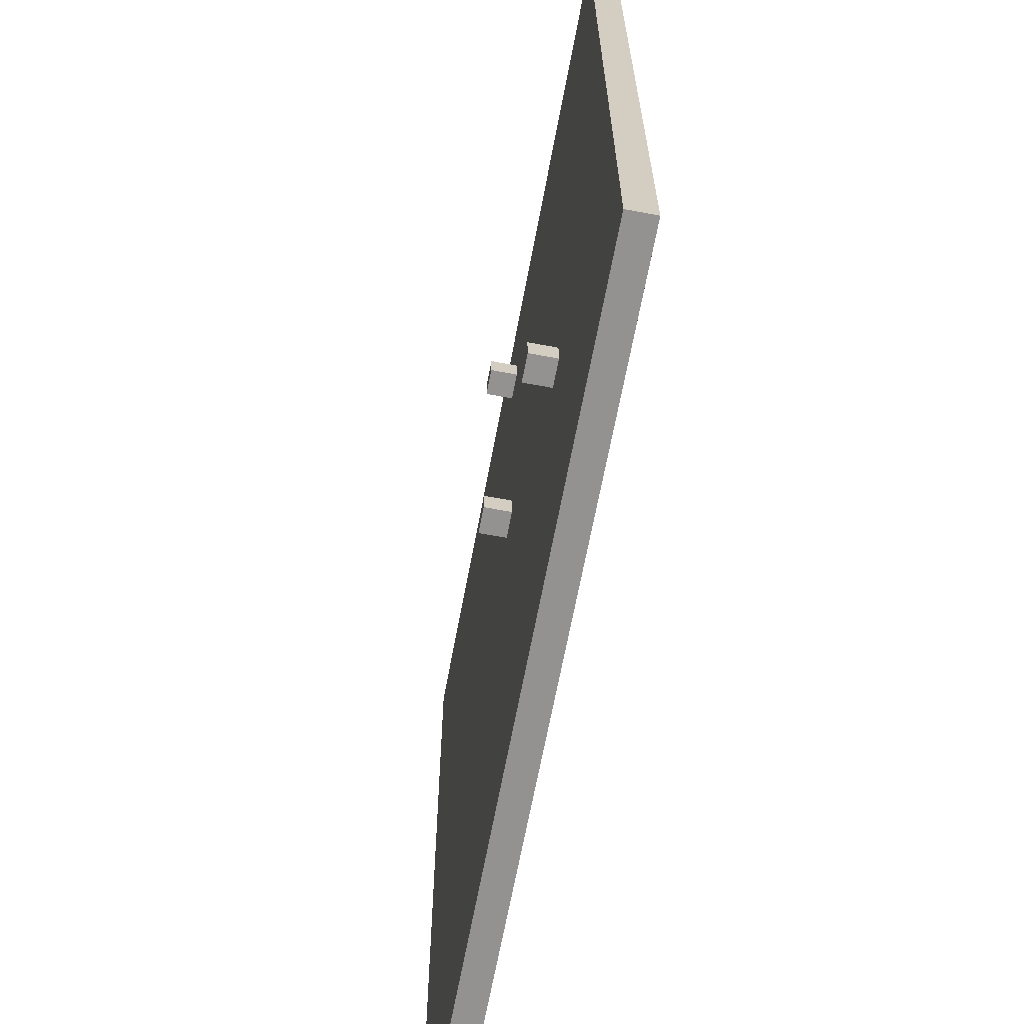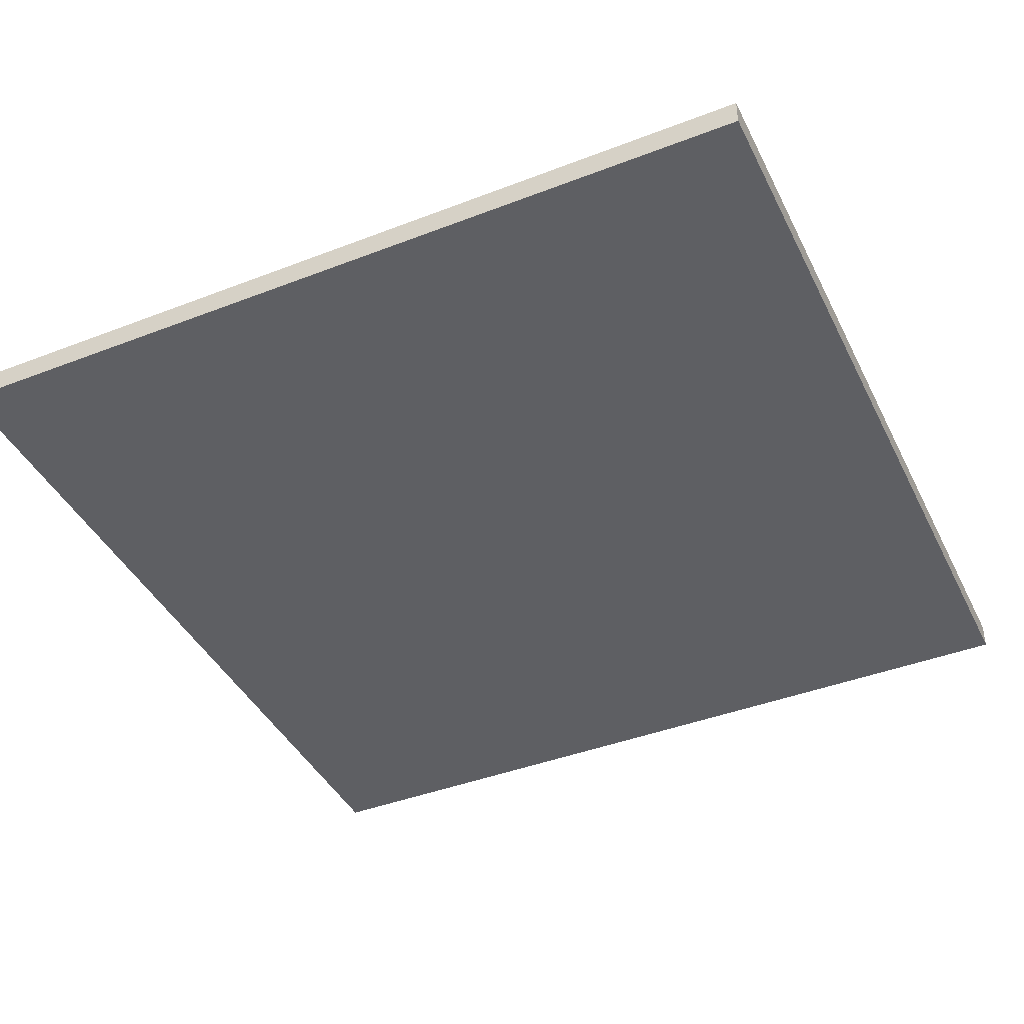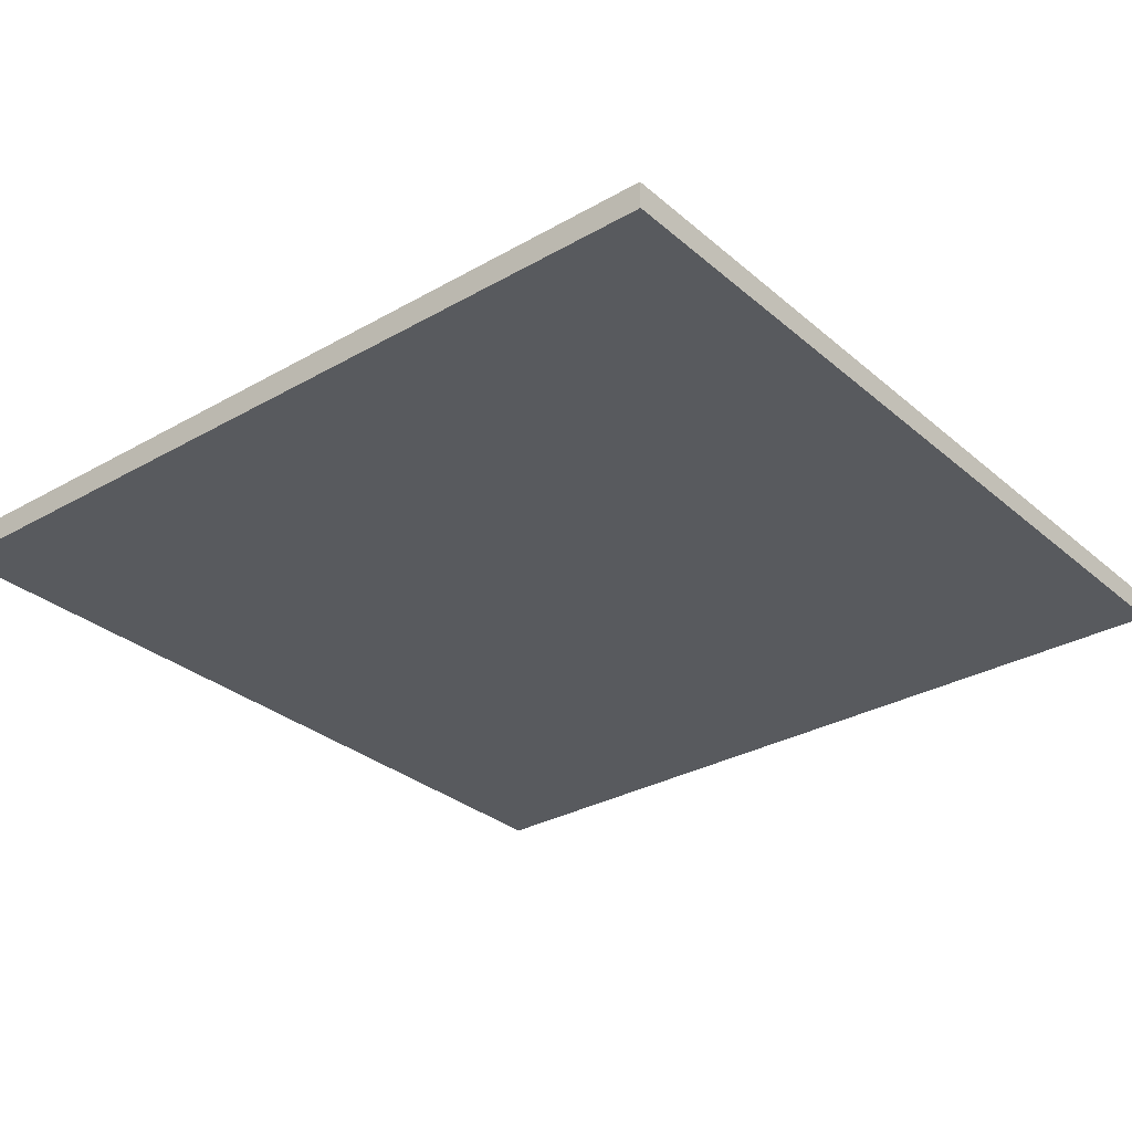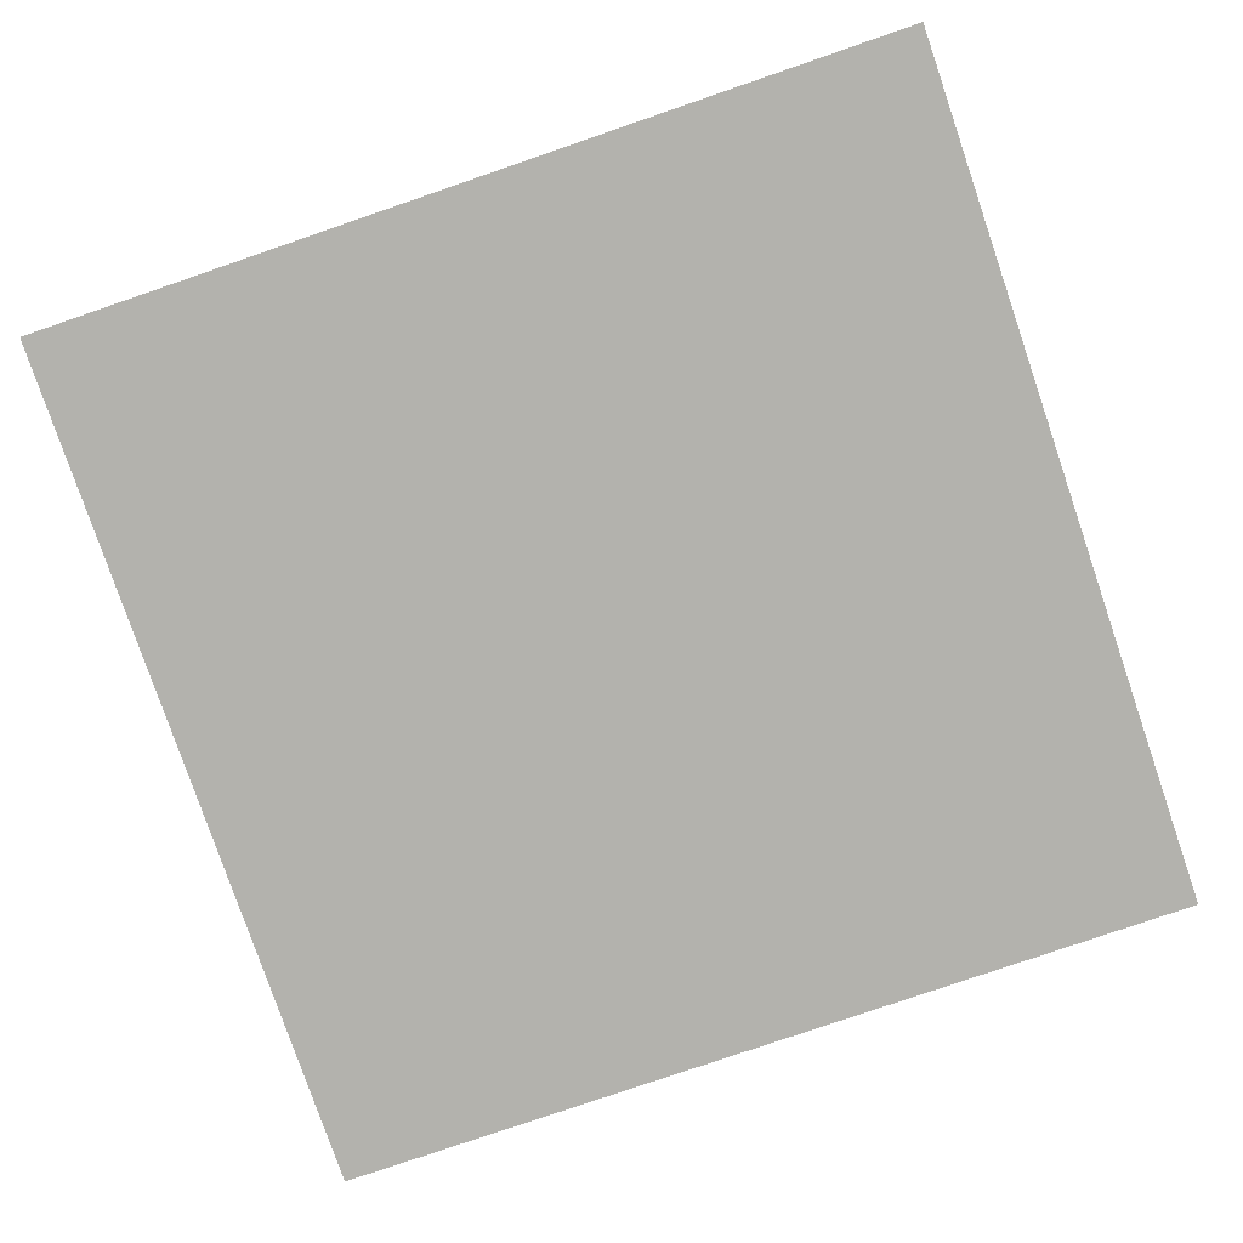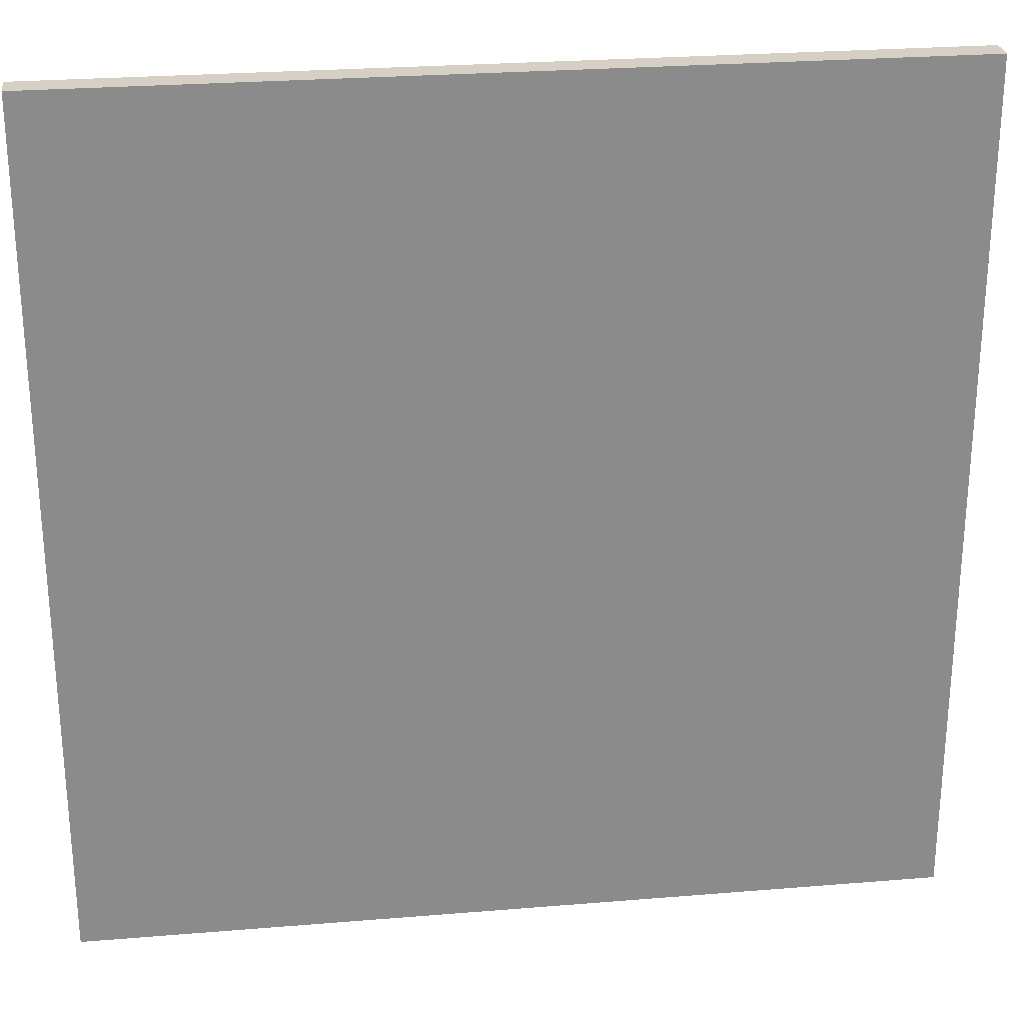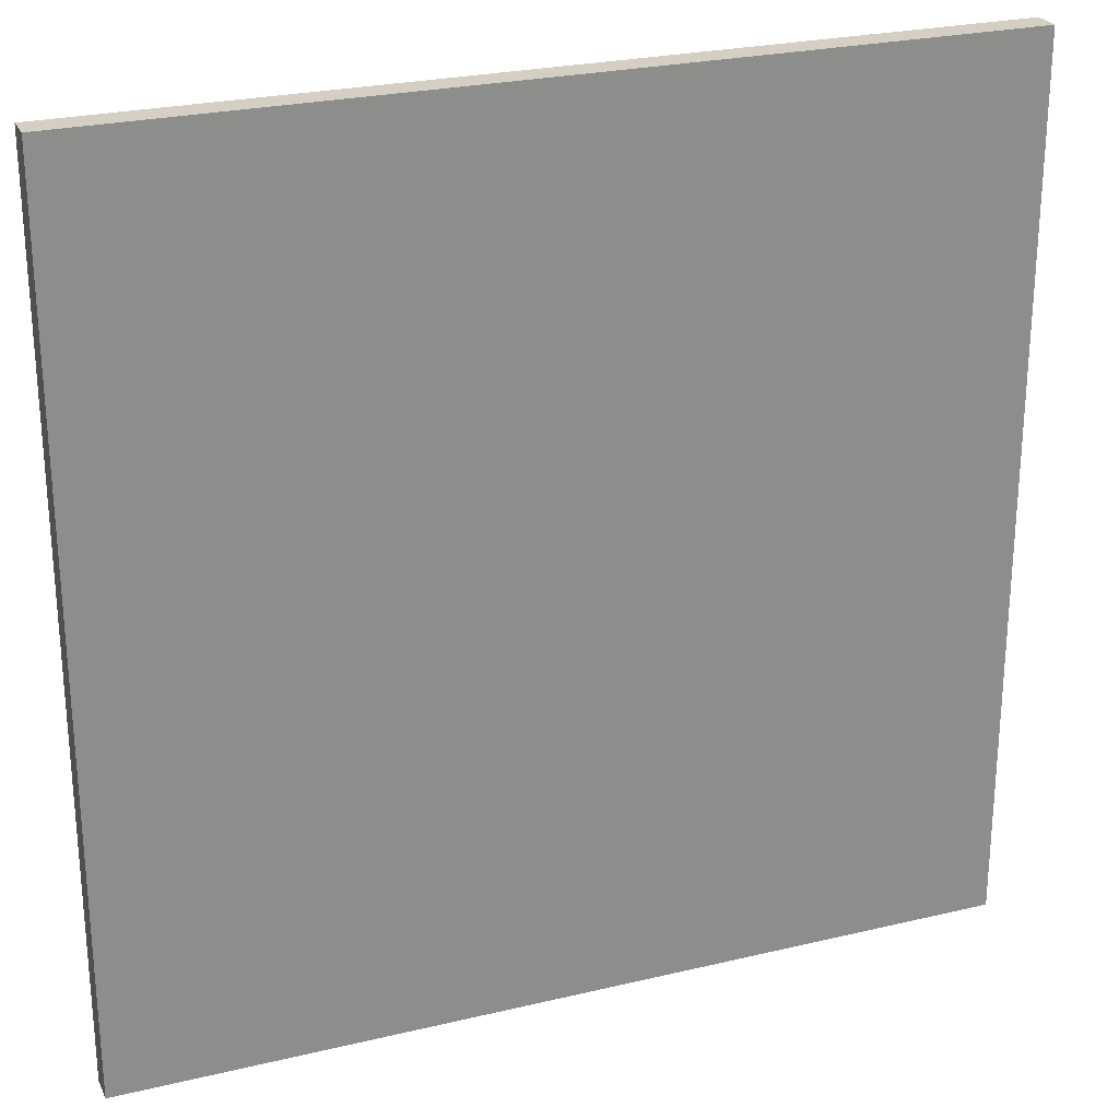
<metadata>
{"format":"obj","ext":"obj","renderer":"f3d","projection":"perspective","resolution":1024,"background":"white","views":[{"elev":-66.4,"azim":-100.6,"up":"+Z"},{"elev":-41.9,"azim":24.9,"up":"+Y"},{"elev":-30.6,"azim":-50.6,"up":"+Y"},{"elev":-79.4,"azim":18.9,"up":"+Y"},{"elev":26.4,"azim":-7.4,"up":"+Z"},{"elev":25.5,"azim":-21.0,"up":"+Z"}]}
</metadata>
<code>
v -16 0 16
v -16 0 -16
v -16 1 16
v -16 1 -16
v -8 1 -5
v -8 1 -6
v -8 2 -5
v -8 2 -6
v -1 1 12
v -1 1 11
v -1 2 12
v -1 2 11
v 0 1 1
v 0 1 -0
v 0 2 1
v 0 2 -0
v -7 1 -5
v -7 1 -6
v -7 2 -5
v -7 2 -6
v 0 1 12
v 0 1 11
v 0 2 12
v 0 2 11
v 1 1 1
v 1 1 -0
v 1 2 1
v 1 2 -0
v 16 0 16
v 16 0 -16
v 16 1 16
v 16 1 -16
v -16 0 16
v -16 1 16
v 16 0 16
v 16 1 16
v -1 1 12
v -1 2 12
v 0 1 12
v 0 2 12
v 0 1 1
v 0 2 1
v 1 1 1
v 1 2 1
v -8 1 -5
v -8 2 -5
v -7 1 -5
v -7 2 -5
v -1 1 11
v -1 2 11
v 0 1 11
v 0 2 11
v 0 1 -0
v 0 2 -0
v 1 1 -0
v 1 2 -0
v -8 1 -6
v -8 2 -6
v -7 1 -6
v -7 2 -6
v -16 0 -16
v -16 1 -16
v 16 0 -16
v 16 1 -16
v -16 0 16
v 16 0 16
v -16 0 -16
v 16 0 -16
v -16 1 16
v 16 1 16
v -1 1 12
v 0 1 12
v -1 1 11
v 0 1 11
v 0 1 1
v 1 1 1
v 0 1 -0
v 1 1 -0
v -8 1 -5
v -7 1 -5
v -8 1 -6
v -7 1 -6
v -16 1 -16
v 16 1 -16
v -1 2 12
v 0 2 12
v -1 2 11
v 0 2 11
v 0 2 1
v 1 2 1
v 0 2 -0
v 1 2 -0
v -8 2 -5
v -7 2 -5
v -8 2 -6
v -7 2 -6
f 3 2 1
f 4 2 3
f 7 6 5
f 8 6 7
f 11 10 9
f 12 10 11
f 15 14 13
f 16 14 15
f 17 18 19
f 19 18 20
f 21 22 23
f 23 22 24
f 25 26 27
f 27 26 28
f 29 30 31
f 31 30 32
f 35 34 33
f 36 34 35
f 39 38 37
f 40 38 39
f 43 42 41
f 44 42 43
f 47 46 45
f 48 46 47
f 49 50 51
f 51 50 52
f 53 54 55
f 55 54 56
f 57 58 59
f 59 58 60
f 61 62 63
f 63 62 64
f 67 66 65
f 68 66 67
f 69 70 71
f 71 70 72
f 69 71 73
f 72 70 74
f 74 70 75
f 73 74 75
f 75 70 76
f 73 75 77
f 76 70 78
f 69 73 79
f 77 78 79
f 73 77 79
f 79 78 80
f 69 79 81
f 80 78 82
f 69 81 83
f 81 82 83
f 78 70 84
f 83 82 84
f 82 78 84
f 85 86 87
f 87 86 88
f 89 90 91
f 91 90 92
f 93 94 95
f 95 94 96

</code>
